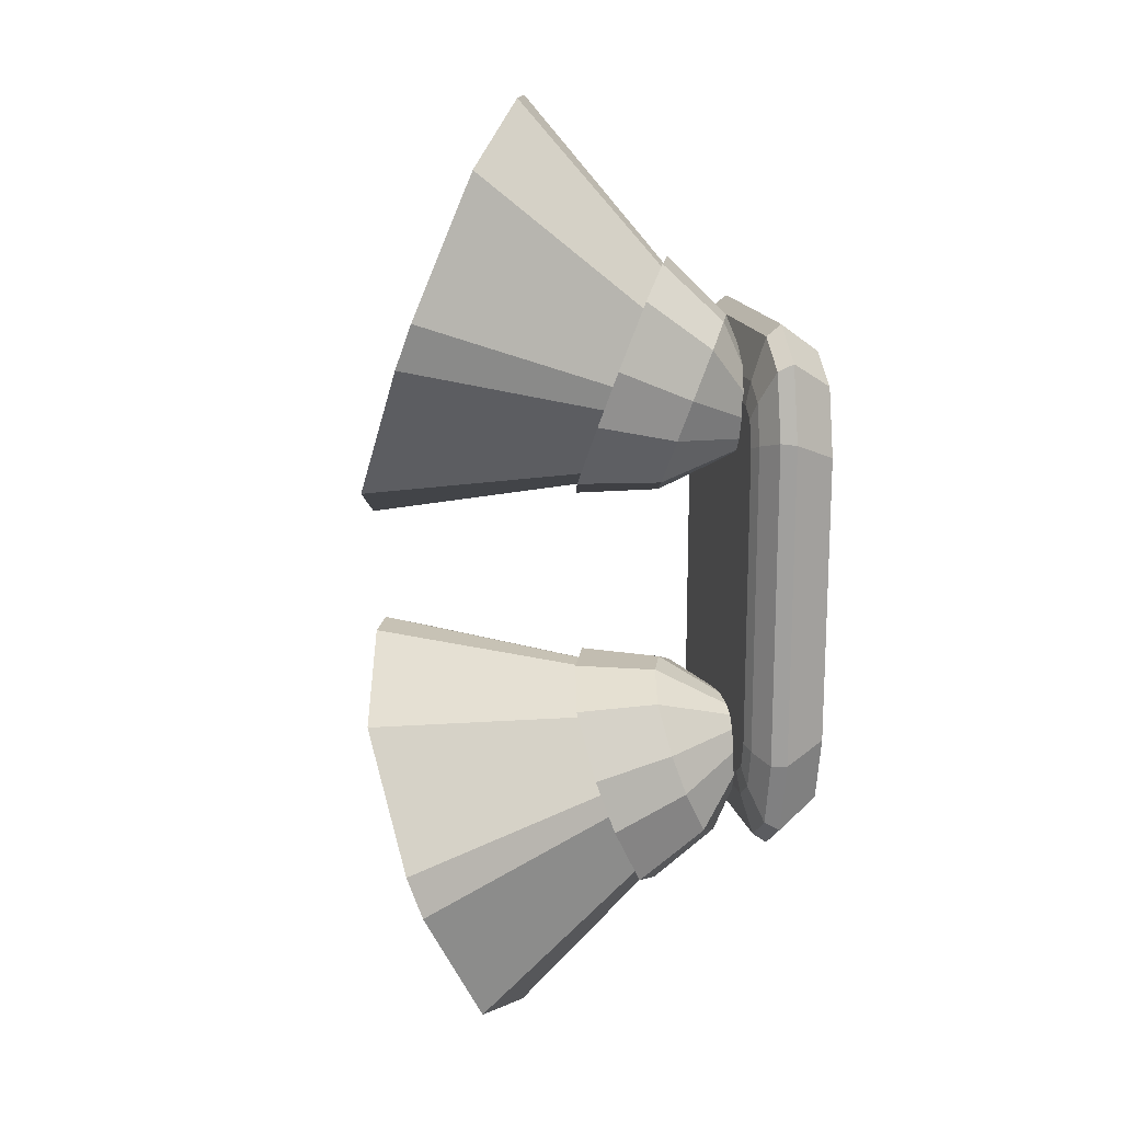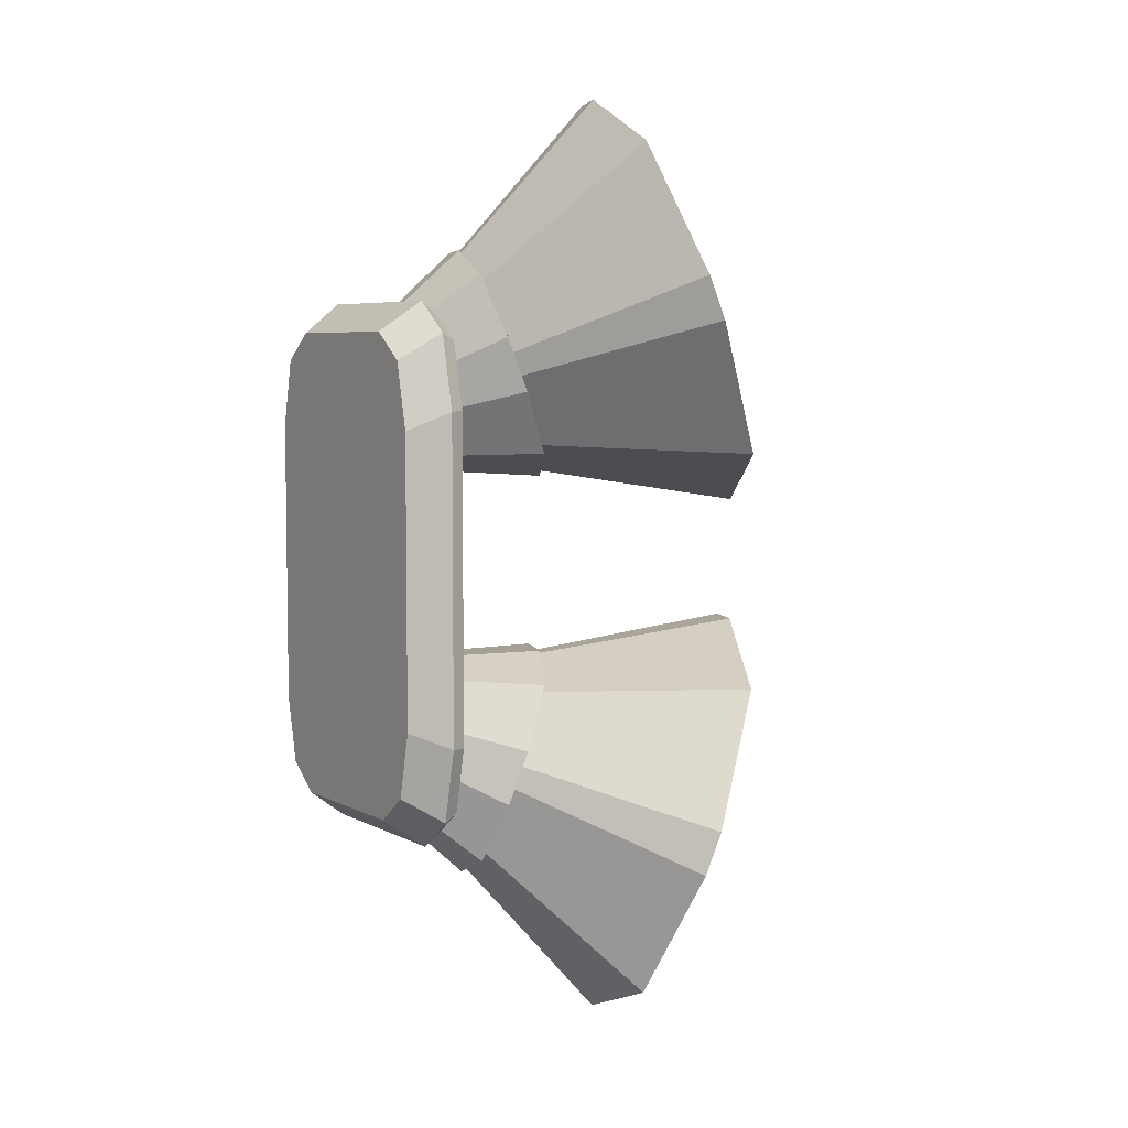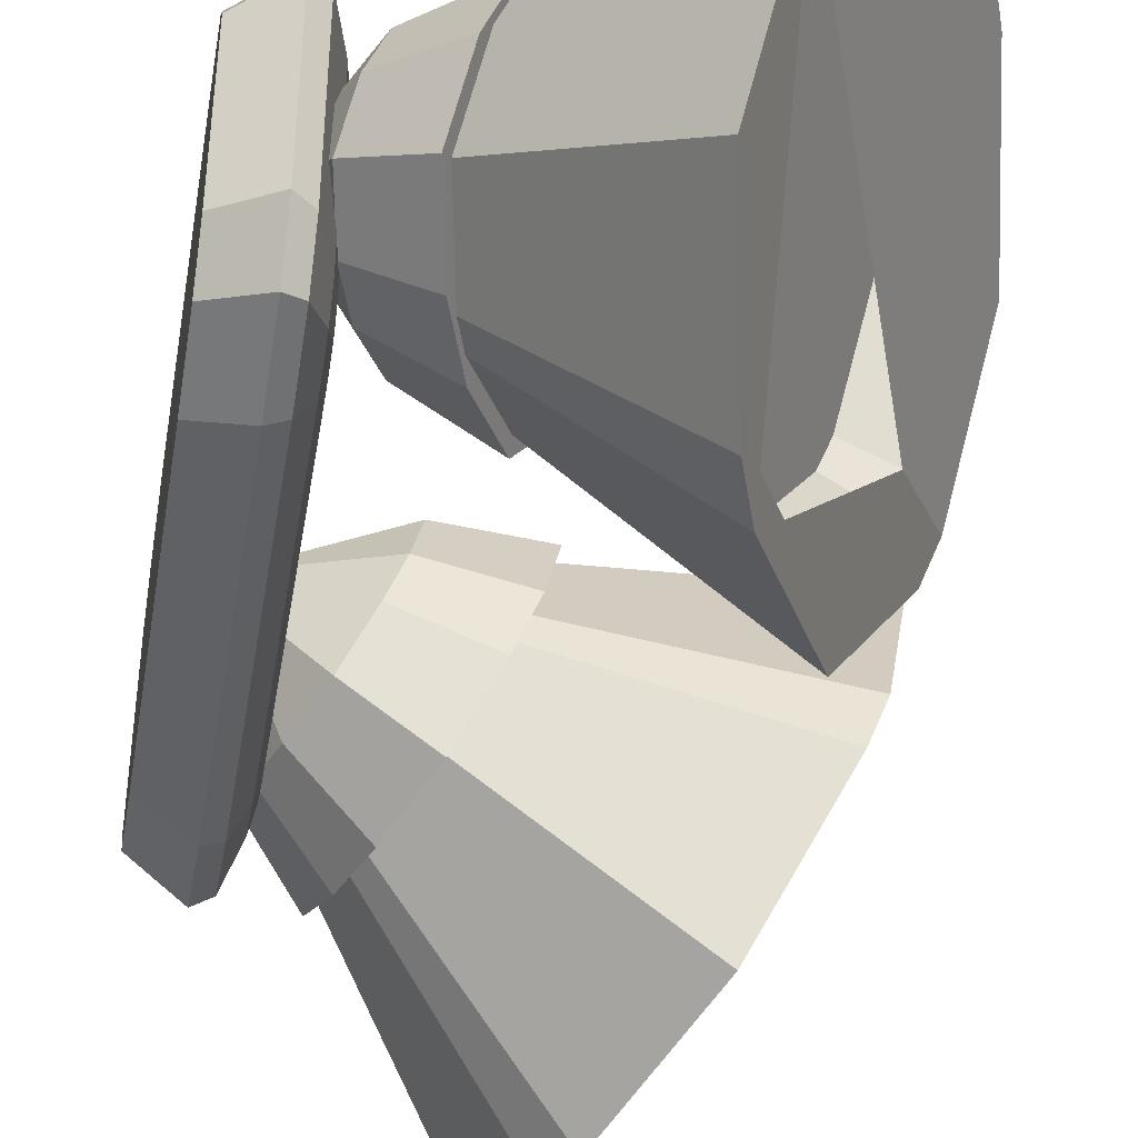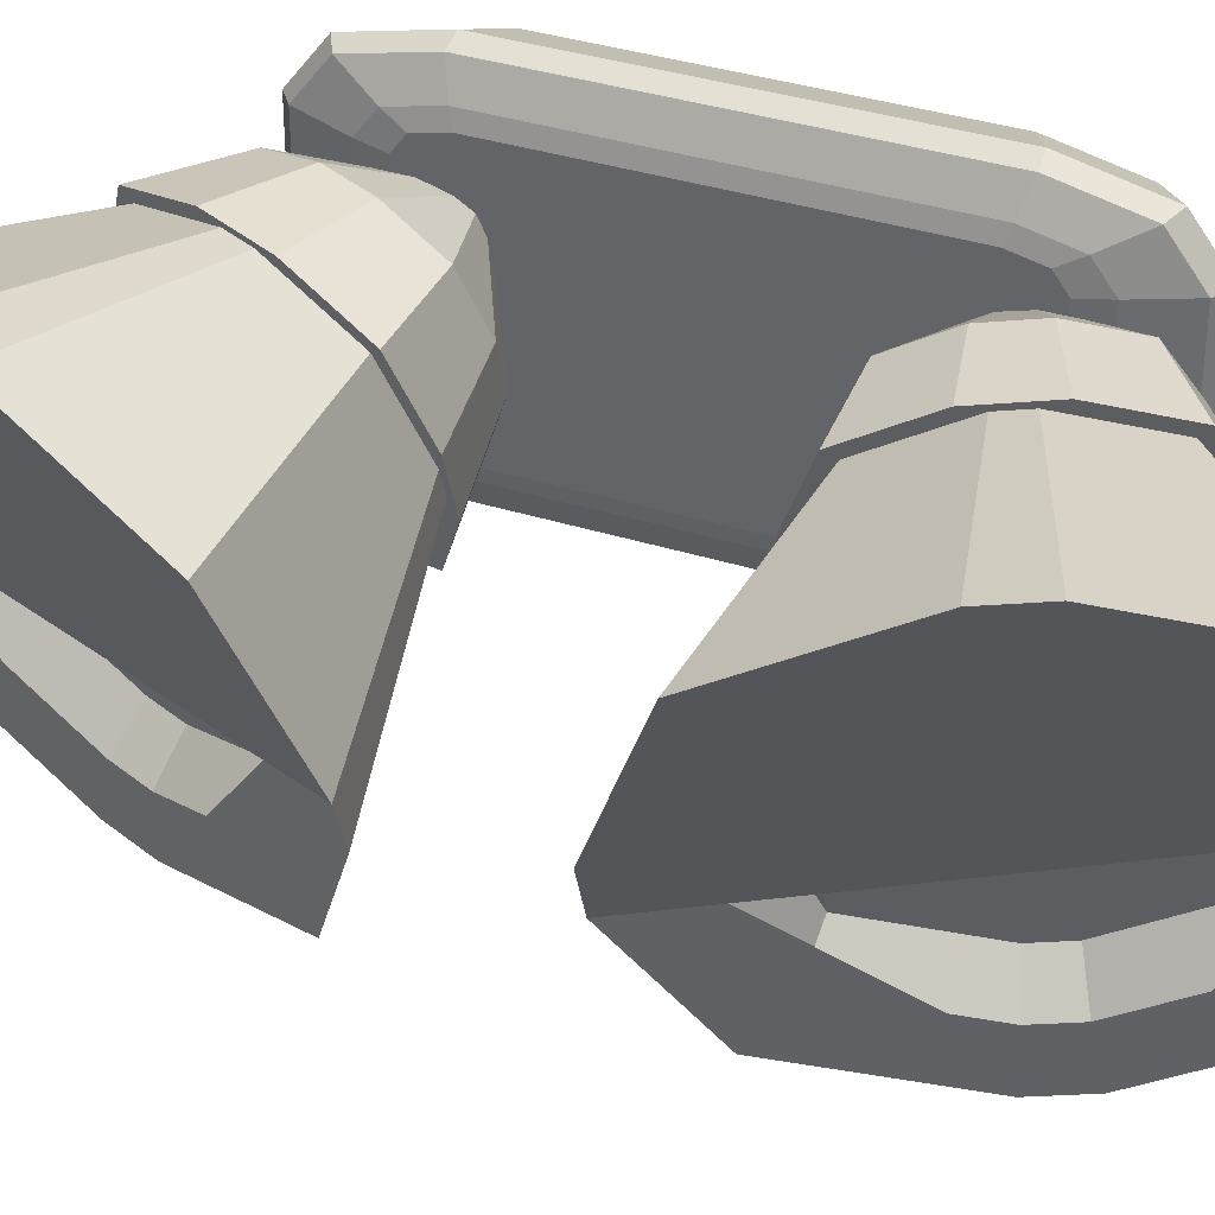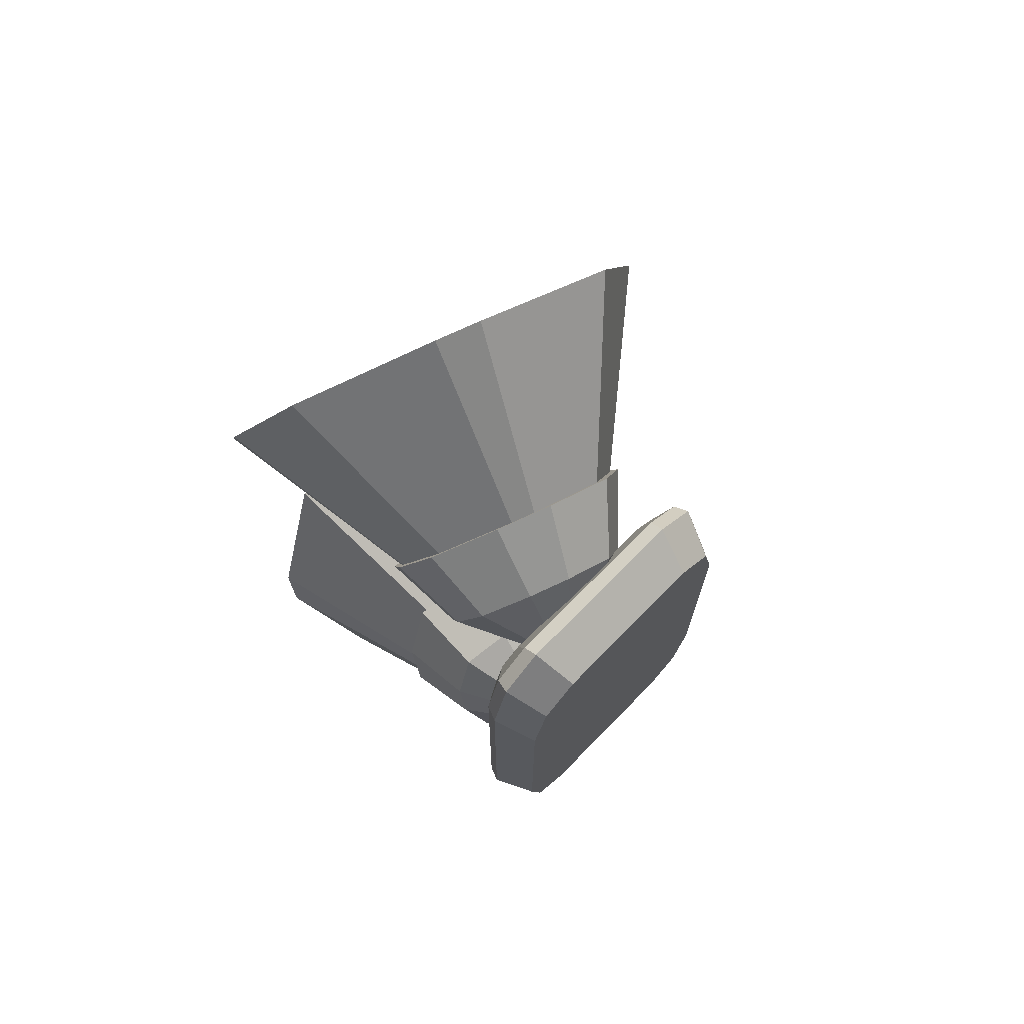
<metadata>
{"format":"obj","ext":"obj","renderer":"f3d","projection":"perspective","resolution":1024,"background":"white","views":[{"elev":16.3,"azim":167.3,"up":"+Z"},{"elev":5.6,"azim":-32.8,"up":"+Z"},{"elev":-44.6,"azim":-9.3,"up":"+Y"},{"elev":35.8,"azim":112.7,"up":"+Y"},{"elev":71.5,"azim":-135.5,"up":"+Z"}]}
</metadata>
<code>
o Cube.002
v -1.561 1.515 -0.5721
v -1.561 1.851 0.03788
v -1.561 1.613 -0.1408
v -1.561 2.882 0.03788
v -1.561 3.219 -0.5721
v -1.561 3.12 -0.1408
v -1.561 1.851 -3.051
v -1.561 1.515 -2.441
v -1.561 1.613 -2.872
v -1.561 3.219 -2.441
v -1.561 2.882 -3.051
v -1.561 3.12 -2.872
v -1.086 1.826 -0.2784
v -1.086 1.689 -0.5262
v -1.086 1.729 -0.351
v -1.086 3.045 -0.5262
v -1.086 2.908 -0.2784
v -1.086 3.004 -0.351
v -1.086 1.689 -2.487
v -1.086 1.826 -2.734
v -1.086 1.729 -2.662
v -1.086 2.908 -2.734
v -1.086 3.045 -2.487
v -1.086 3.004 -2.662
v -1.113 1.809 -0.1245
v -1.293 1.787 0.2305
v -1.197 1.783 0.1577
v -1.293 1.408 -0.4556
v -1.113 1.604 -0.4956
v -1.197 1.449 -0.4484
v -1.113 1.664 -0.2332
v -1.293 1.519 0.02952
v -1.197 1.547 -0.01981
v -1.113 3.129 -0.4956
v -1.293 3.325 -0.4556
v -1.197 3.285 -0.4484
v -1.293 2.947 0.2305
v -1.113 2.925 -0.1245
v -1.197 2.951 0.1577
v -1.293 3.214 0.02952
v -1.113 3.069 -0.2332
v -1.197 3.187 -0.01981
v -1.113 1.604 -2.517
v -1.293 1.408 -2.557
v -1.197 1.449 -2.564
v -1.293 1.787 -3.243
v -1.113 1.809 -2.888
v -1.197 1.783 -3.171
v -1.293 1.519 -3.042
v -1.113 1.664 -2.78
v -1.197 1.547 -2.993
v -1.113 2.925 -2.888
v -1.293 2.947 -3.243
v -1.197 2.951 -3.171
v -1.293 3.325 -2.557
v -1.113 3.129 -2.517
v -1.197 3.285 -2.564
v -1.113 3.069 -2.78
v -1.293 3.214 -3.042
v -1.197 3.187 -2.993
v -0.05414 2.801 -0.1576
v -0.0657 2.271 -0.6294
v 0.009246 2.621 -0.4912
v -0.1058 2.162 -0.6294
v -0.4397 1.749 -0.1576
v -0.2751 1.846 -0.4912
v -0.4255 2.403 0.4234
v -0.09151 2.815 -0.04829
v -0.2561 2.719 0.2853
v -0.4771 1.763 -0.04829
v -0.4655 2.293 0.4234
v -0.5405 1.943 0.2853
v 1.136 1.925 -1.088
v 1.165 3.268 0.1058
v 1.326 2.813 -0.7385
v 0.1891 0.6052 0.1058
v 1.034 1.649 -1.088
v 0.6057 0.8489 -0.7385
v 1.07 3.302 0.3825
v 0.2252 2.259 1.577
v 0.6539 3.059 1.227
v 0.1238 1.982 1.577
v 0.09452 0.6399 0.3825
v -0.06592 1.095 1.227
v -0.2864 3.017 -0.2775
v -0.3005 2.37 -0.8523
v -0.2091 2.798 -0.684
v -0.3493 2.237 -0.8523
v -0.7562 1.735 -0.2775
v -0.5557 1.852 -0.684
v -0.7389 2.531 0.4305
v -0.3319 3.033 -0.1443
v -0.5325 2.916 0.2622
v -0.8018 1.752 -0.1443
v -0.7877 2.398 0.4305
v -0.879 1.971 0.2622
v 1.087 2.656 -0.5565
v 0.9621 3.011 0.1028
v 0.8882 3.038 0.319
v 0.5629 2.848 0.9783
v 0.9392 1.963 -0.8296
v 0.2281 2.224 1.251
v 0.8601 1.747 -0.8296
v 0.1489 2.008 1.251
v 0.5253 1.122 -0.5565
v 0.1999 0.9321 0.1028
v 0.126 0.9591 0.319
v 0.000736 1.315 0.9783
v -0.1199 1.341 -0.02741
v 0.3984 2.927 0.1353
v -0.2699 1.629 0.6318
v -0.1583 2.151 0.8374
v 0.5483 2.639 -0.5239
v 0.4368 2.117 -0.7295
v 0.1251 1.484 -0.5239
v -0.1755 1.361 0.1353
v 0.3772 1.954 -0.7295
v 0.1534 2.783 0.6318
v 0.454 2.906 -0.02741
v -0.09872 2.313 0.8374
v 0.3252 1.303 -0.5402
v -0.02475 1.16 0.2272
v 0.6186 1.851 -0.7796
v 0.3581 2.816 0.8051
v 0.708 2.959 0.03771
v 0.06467 2.268 1.044
v 0.03999 1.136 0.03771
v 0.6433 2.983 0.2272
v -0.1346 1.472 0.8051
v -0.004717 2.079 1.044
v 0.8179 2.647 -0.5402
v 0.688 2.04 -0.7796
v -0.226 1.222 0.8051
v 0.03182 1.114 0.03771
v -0.2812 1.495 0.9642
v -0.03292 1.138 0.2272
v 0.2782 1.175 -0.5402
v 0.4076 1.275 -0.7796
v -0.7474 2.262 0.5766
v -0.7614 1.621 0.006709
v -0.838 1.839 0.4097
v -0.217 3.107 0.006709
v -0.6204 2.609 0.5766
v -0.4158 2.99 0.4097
v -0.6429 1.578 -0.34
v -0.2394 2.076 -0.9099
v -0.4441 1.694 -0.743
v -0.1124 2.422 -0.9099
v -0.09846 3.063 -0.34
v -0.02188 2.846 -0.743
v -1.272 2.448 -0.3984
v -1.103 1.968 -0.2051
v -1.269 2.581 -0.2806
v -1.092 2.44 0.2146
v -1.287 2.493 -0.3151
v -1.159 2.128 0.09166
v -1.224 2.703 -0.2806
v -0.9988 2.696 0.2146
v -1.141 2.806 -0.3984
v -0.7016 3.062 -0.2051
v -1.182 2.782 -0.3151
v -0.8481 2.977 0.09166
v -1.147 2.536 -0.6384
v -0.7182 2.303 -0.8802
v -1.23 2.433 -0.5206
v -1.015 1.936 -0.4605
v -1.189 2.457 -0.6039
v -0.8689 2.022 -0.7572
v -1.099 2.79 -0.5206
v -0.6144 3.03 -0.4605
v -1.102 2.658 -0.6384
v -0.6247 2.558 -0.8802
v -1.083 2.745 -0.6039
v -0.558 2.87 -0.7572
v -0.09151 2.815 -2.952
v -0.4255 2.403 -3.423
v -0.2561 2.719 -3.285
v -0.4655 2.293 -3.423
v -0.4771 1.763 -2.952
v -0.5405 1.943 -3.285
v -0.0657 2.271 -2.371
v -0.05414 2.801 -2.842
v 0.009246 2.621 -2.509
v -0.4397 1.749 -2.842
v -0.1058 2.162 -2.371
v -0.2751 1.846 -2.509
v 0.2252 2.259 -4.577
v 1.07 3.302 -3.383
v 0.6539 3.059 -4.227
v 0.09452 0.6399 -3.383
v 0.1238 1.982 -4.577
v -0.06592 1.095 -4.227
v 1.165 3.268 -3.106
v 1.136 1.925 -1.912
v 1.326 2.813 -2.261
v 1.034 1.649 -1.912
v 0.1891 0.6052 -3.106
v 0.6057 0.8489 -2.261
v -0.3319 3.033 -2.856
v -0.7389 2.531 -3.431
v -0.5325 2.916 -3.262
v -0.7877 2.398 -3.431
v -0.8018 1.752 -2.856
v -0.879 1.971 -3.262
v -0.3005 2.37 -2.148
v -0.2864 3.017 -2.722
v -0.2091 2.798 -2.316
v -0.7562 1.735 -2.722
v -0.3493 2.237 -2.148
v -0.5557 1.852 -2.316
v 0.5629 2.848 -3.978
v 0.8882 3.038 -3.319
v 0.9621 3.011 -3.103
v 1.087 2.656 -2.443
v 0.2281 2.224 -4.251
v 0.9392 1.963 -2.17
v 0.1489 2.008 -4.251
v 0.8601 1.747 -2.17
v 0.000736 1.315 -3.978
v 0.126 0.9591 -3.319
v 0.1999 0.9321 -3.103
v 0.5253 1.122 -2.443
v -0.1755 1.361 -3.135
v 0.454 2.906 -2.973
v 0.1251 1.484 -2.476
v 0.3772 1.954 -2.27
v 0.1534 2.783 -3.632
v -0.09872 2.313 -3.837
v -0.2699 1.629 -3.632
v -0.1199 1.341 -2.973
v -0.1583 2.151 -3.837
v 0.5483 2.639 -2.476
v 0.3984 2.927 -3.135
v 0.4368 2.117 -2.27
v -0.1346 1.472 -3.805
v 0.03999 1.136 -3.038
v -0.004717 2.079 -4.044
v 0.8179 2.647 -2.46
v 0.6433 2.983 -3.227
v 0.688 2.04 -2.22
v -0.02475 1.16 -3.227
v 0.708 2.959 -3.038
v 0.3252 1.303 -2.46
v 0.6186 1.851 -2.22
v 0.3581 2.816 -3.805
v 0.06467 2.268 -4.044
v 0.2338 1.054 -2.46
v -0.03292 1.138 -3.227
v 0.3065 1.279 -2.244
v 0.03182 1.114 -3.038
v -0.1815 1.344 -3.805
v -0.2158 1.503 -4.044
v -0.2394 2.076 -2.09
v -0.6429 1.578 -2.66
v -0.4441 1.694 -2.257
v -0.09846 3.063 -2.66
v -0.1124 2.422 -2.09
v -0.02188 2.846 -2.257
v -0.7614 1.621 -3.007
v -0.7474 2.262 -3.577
v -0.838 1.839 -3.41
v -0.6204 2.609 -3.577
v -0.217 3.107 -3.007
v -0.4158 2.99 -3.41
v -1.23 2.433 -2.479
v -1.018 1.927 -2.537
v -1.147 2.536 -2.362
v -0.7158 2.3 -2.11
v -1.189 2.457 -2.396
v -0.8691 2.014 -2.235
v -1.102 2.658 -2.362
v -0.6206 2.559 -2.11
v -1.099 2.79 -2.479
v -0.6102 3.04 -2.537
v -1.083 2.745 -2.396
v -0.5528 2.877 -2.235
v -1.269 2.581 -2.719
v -1.096 2.439 -3.224
v -1.272 2.448 -2.602
v -1.107 1.959 -2.797
v -1.287 2.493 -2.685
v -1.164 2.122 -3.099
v -1.141 2.806 -2.602
v -0.6989 3.072 -2.797
v -1.224 2.703 -2.719
v -1.001 2.699 -3.224
v -1.182 2.782 -2.685
v -0.8479 2.985 -3.099
f 19 21 20 22 24 23 16 18 17 13 15 14
f 14 15 31 29
f 21 19 43 50
f 1 3 2 4 6 5 10 12 11 7 9 8
f 23 24 58 56
f 24 22 52 58
f 20 21 50 47
f 17 18 41 38
f 3 32 26 2
f 35 5 6 40
f 22 20 47 52
f 16 23 56 34
f 44 8 9 49
f 49 9 7 46
f 10 55 59 12
f 12 59 53 11
f 1 28 32 3
f 26 37 4 2
f 55 10 5 35
f 40 6 4 37
f 8 44 28 1
f 15 13 25 31
f 18 16 34 41
f 7 11 53 46
f 19 14 29 43
f 44 49 51 45
f 45 51 50 43
f 49 46 48 51
f 51 48 47 50
f 59 55 57 60
f 60 57 56 58
f 53 59 60 54
f 54 60 58 52
f 32 28 30 33
f 33 30 29 31
f 26 32 33 27
f 27 33 31 25
f 35 40 42 36
f 36 42 41 34
f 40 37 39 42
f 42 39 38 41
f 28 44 45 30
f 30 45 43 29
f 37 26 27 39
f 39 27 25 38
f 55 35 36 57
f 57 36 34 56
f 46 53 54 48
f 48 54 52 47
f 13 17 38 25
f 127 122 107 106
f 70 65 66 64 62 63 61 68 69 67 71 72
f 122 129 108 107
f 129 130 104 108
f 125 131 97 98
f 131 132 101 97
f 123 103 101 132
f 89 76 83 94
f 94 96 95 91 93 92 85 87 86 88 90 89
f 82 80 91 95
f 74 85 92 79
f 76 78 77 73 101 103 105 106 107 108 104 82 84 83
f 76 89 90 78
f 78 90 88 77
f 79 92 93 81
f 81 93 91 80
f 94 83 84 96
f 96 84 82 95
f 85 74 75 87
f 87 75 73 86
f 88 86 73 77
f 117 64 66 115
f 112 71 67 120
f 115 66 65 109
f 118 69 68 110
f 110 68 61 119
f 120 67 69 118
f 82 104 102 100 99 98 97 101 73 75 74 79 81 80
f 126 120 118 124
f 128 110 119 125
f 124 118 110 128
f 121 115 109 127
f 130 112 120 126
f 123 117 115 121
f 64 117 114 62
f 63 62 114 113
f 61 63 113 119
f 72 71 112 111
f 70 72 111 116
f 65 70 116 109
f 103 123 121 105
f 104 130 126 102
f 105 121 127 106
f 100 124 128 99
f 99 128 125 98
f 102 126 124 100
f 117 123 132 114
f 113 114 132 131
f 119 113 131 125
f 111 112 130 129
f 116 111 129 122
f 109 116 122 127
f 125 128 136 134
f 131 132 138 137
f 124 126 135 133
f 128 124 133 136
f 125 131 137 134
f 144 162 158 143
f 145 147 146 148 150 149 142 144 143 139 141 140
f 147 168 164 146
f 156 141 139 154
f 145 166 168 147
f 170 149 150 174
f 164 172 148 146
f 174 150 148 172
f 166 145 140 152
f 139 143 158 154
f 149 170 160 142
f 142 160 162 144
f 151 155 153 157 161 159 169 173 171 163 167 165
f 165 167 168 166
f 167 163 164 168
f 173 169 170 174
f 171 173 174 172
f 155 151 152 156
f 153 155 156 154
f 159 161 162 160
f 161 157 158 162
f 151 165 166 152
f 154 158 157 153
f 160 170 169 159
f 172 164 163 171
f 152 140 141 156
f 241 236 221 220
f 184 179 180 178 176 177 175 182 183 181 185 186
f 236 243 222 221
f 243 244 218 222
f 239 245 211 212
f 245 246 215 211
f 237 217 215 246
f 203 190 197 208
f 208 210 209 205 207 206 199 201 200 202 204 203
f 196 194 205 209
f 188 199 206 193
f 190 192 191 187 215 217 219 220 221 222 218 196 198 197
f 190 203 204 192
f 192 204 202 191
f 193 206 207 195
f 195 207 205 194
f 208 197 198 210
f 210 198 196 209
f 199 188 189 201
f 201 189 187 200
f 202 200 187 191
f 231 178 180 229
f 226 185 181 234
f 229 180 179 223
f 232 183 182 224
f 224 182 175 233
f 234 181 183 232
f 196 218 216 214 213 212 211 215 187 189 188 193 195 194
f 240 234 232 238
f 242 224 233 239
f 238 232 224 242
f 235 229 223 241
f 244 226 234 240
f 237 231 229 235
f 178 231 228 176
f 177 176 228 227
f 175 177 227 233
f 186 185 226 225
f 184 186 225 230
f 179 184 230 223
f 217 237 235 219
f 218 244 240 216
f 219 235 241 220
f 214 238 242 213
f 213 242 239 212
f 216 240 238 214
f 231 237 246 228
f 227 228 246 245
f 233 227 245 239
f 225 226 244 243
f 230 225 243 236
f 223 230 236 241
f 239 242 250 248
f 245 246 252 251
f 238 240 249 247
f 242 238 247 250
f 239 245 251 248
f 258 276 272 257
f 259 261 260 262 264 263 256 258 257 253 255 254
f 261 282 278 260
f 270 255 253 268
f 259 280 282 261
f 284 263 264 288
f 278 286 262 260
f 288 264 262 286
f 280 259 254 266
f 253 257 272 268
f 263 284 274 256
f 256 274 276 258
f 265 269 267 271 275 273 283 287 285 277 281 279
f 279 281 282 280
f 281 277 278 282
f 287 283 284 288
f 285 287 288 286
f 269 265 266 270
f 267 269 270 268
f 273 275 276 274
f 275 271 272 276
f 265 279 280 266
f 268 272 271 267
f 274 284 283 273
f 286 278 277 285
f 266 254 255 270

</code>
